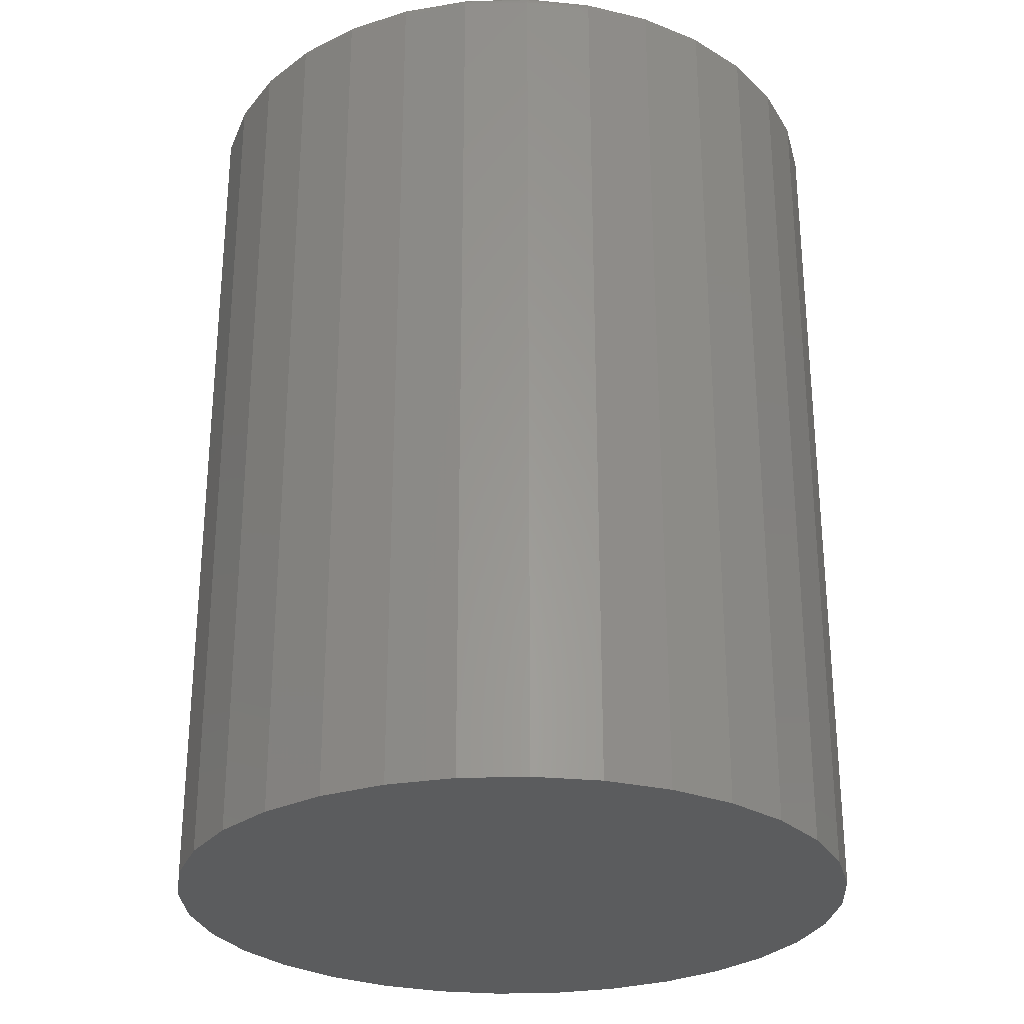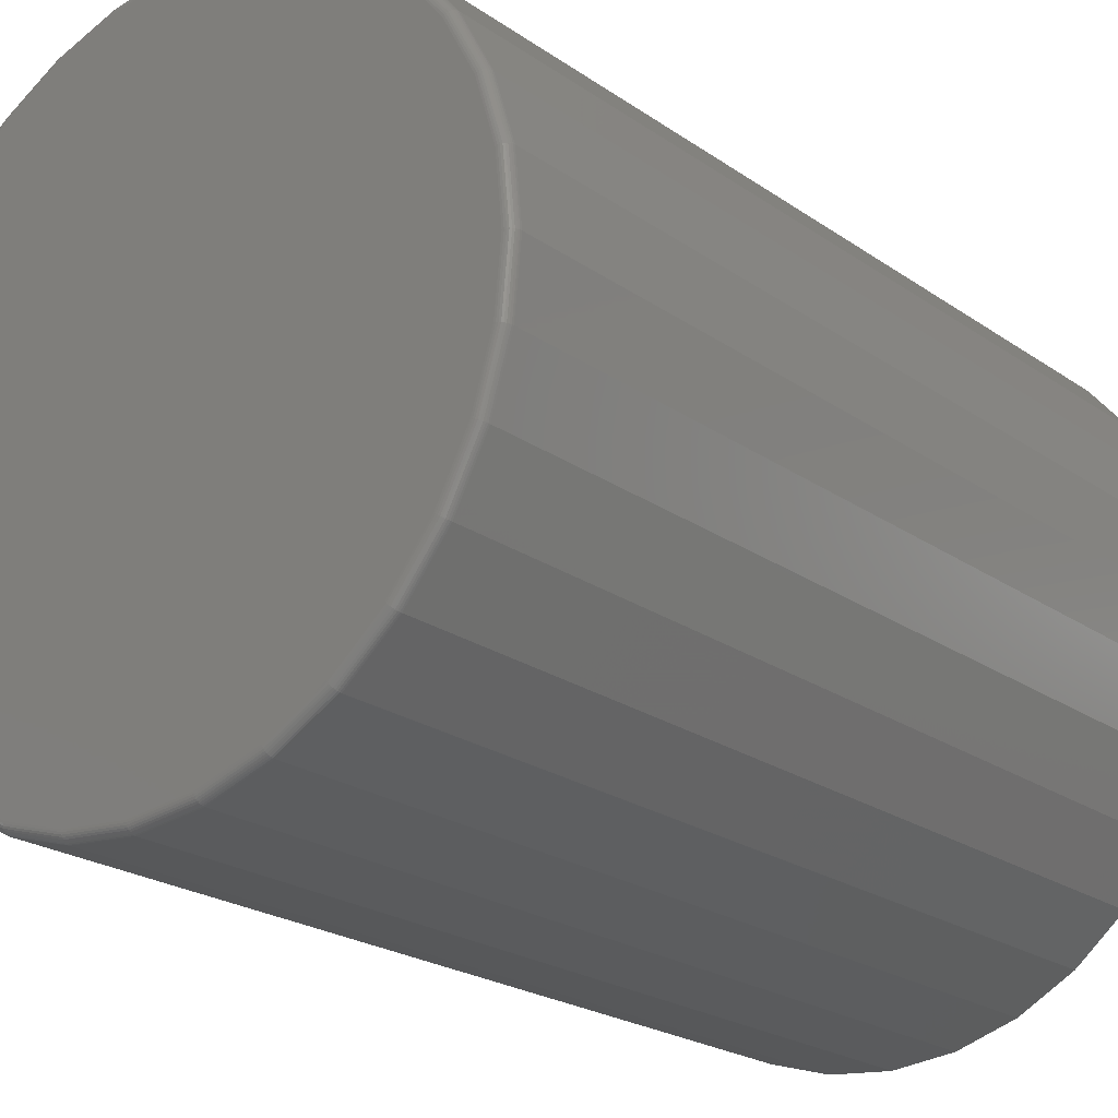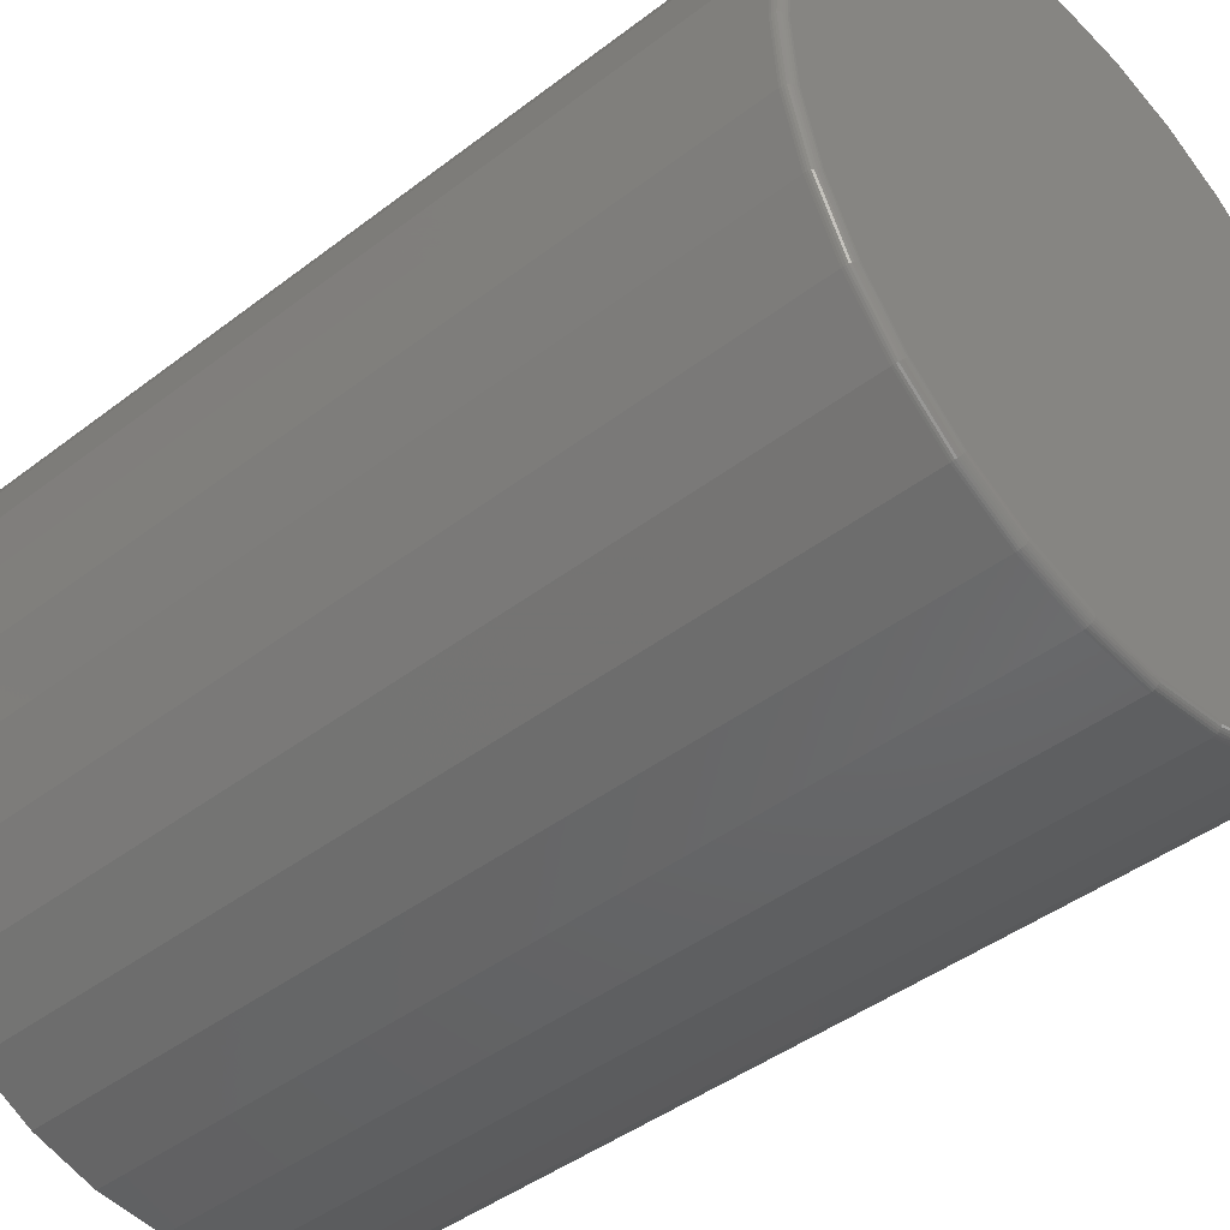
<metadata>
{"format":"stl","ext":"stl","renderer":"f3d","projection":"perspective","resolution":1024,"background":"white","views":[{"elev":-28.1,"azim":-149.0,"up":"+Z"},{"elev":-22.5,"azim":40.2,"up":"+Y"},{"elev":-42.9,"azim":-47.6,"up":"+Y"}]}
</metadata>
<code>
# stl→obj: 320 verts, 636 faces
v -0.05096 0.2711 0.75
v 0.05688 0.2711 0.75
v 0.002961 0.2764 0.75
v 0.1087 0.2554 0.75
v -0.1028 0.2554 0.75
v 0.1565 0.2298 0.75
v -0.1506 0.2298 0.75
v 0.1984 0.1954 0.75
v -0.1925 0.1954 0.75
v 0.2328 0.1536 0.75
v -0.2269 0.1536 0.75
v 0.2583 0.1058 0.75
v -0.2524 0.1058 0.75
v 0.274 0.05392 0.75
v -0.2681 0.05392 0.75
v 0.2794 -6.989e-17 0.75
v -0.2734 -2.138e-16 0.75
v 0.274 -0.05392 0.75
v -0.2681 -0.05392 0.75
v 0.2583 -0.1058 0.75
v -0.2524 -0.1058 0.75
v 0.2328 -0.1536 0.75
v -0.2269 -0.1536 0.75
v 0.1984 -0.1954 0.75
v -0.1925 -0.1954 0.75
v 0.1565 -0.2298 0.75
v -0.1506 -0.2298 0.75
v 0.1087 -0.2554 0.75
v -0.1028 -0.2554 0.75
v 0.05688 -0.2711 0.75
v -0.05096 -0.2711 0.75
v 0.002961 -0.2764 0.75
v 0.2872 0 0
v 0.2872 -3.22e-16 0.7422
v 0.2817 -0.05545 0
v 0.2817 -0.05545 0.7422
v 0.2655 -0.1088 0
v 0.2655 -0.1088 0.7422
v 0.2393 -0.1579 0
v 0.2393 -0.1579 0.7422
v 0.2039 -0.201 0
v 0.2039 -0.201 0.7422
v 0.1609 -0.2363 0
v 0.1609 -0.2363 0.7422
v 0.1117 -0.2626 0
v 0.1117 -0.2626 0.7422
v 0.05841 -0.2787 0
v 0.05841 -0.2787 0.7422
v 0.002961 -0.2842 0
v 0.002961 -0.2842 0.7422
v -0.05249 -0.2787 0
v -0.05249 -0.2787 0.7422
v -0.1058 -0.2626 0
v -0.1058 -0.2626 0.7422
v -0.1549 -0.2363 0
v -0.1549 -0.2363 0.7422
v -0.198 -0.201 0
v -0.198 -0.201 0.7422
v -0.2334 -0.1579 0
v -0.2334 -0.1579 0.7422
v -0.2596 -0.1088 0
v -0.2596 -0.1088 0.7422
v -0.2758 -0.05545 0
v -0.2758 -0.05545 0.7422
v -0.2812 3.48e-17 0
v -0.2812 3.48e-17 0.7422
v -0.2758 0.05545 0
v -0.2758 0.05545 0.7422
v -0.2596 0.1088 0
v -0.2596 0.1088 0.7422
v -0.2334 0.1579 0
v -0.2334 0.1579 0.7422
v -0.198 0.201 0
v -0.198 0.201 0.7422
v -0.1549 0.2363 0
v -0.1549 0.2363 0.7422
v -0.1058 0.2626 0
v -0.1058 0.2626 0.7422
v -0.05249 0.2787 0
v -0.05249 0.2787 0.7422
v 0.002961 0.2842 0
v 0.002961 0.2842 0.7422
v 0.05841 0.2787 0
v 0.05841 0.2787 0.7422
v 0.1117 0.2626 0
v 0.1117 0.2626 0.7422
v 0.1609 0.2363 0
v 0.1609 0.2363 0.7422
v 0.2039 0.201 0
v 0.2039 0.201 0.7422
v 0.2393 0.1579 0
v 0.2393 0.1579 0.7422
v 0.2655 0.1088 0
v 0.2655 0.1088 0.7422
v 0.2817 0.05545 0
v 0.2817 0.05545 0.7422
v -0.275 -5.551e-17 0.7498
v -0.2696 0.05422 0.7498
v -0.2764 -6.939e-17 0.7494
v -0.2711 0.05451 0.7494
v -0.2778 -6.939e-17 0.7487
v -0.2724 0.05477 0.7487
v -0.279 -5.551e-17 0.7477
v -0.2735 0.055 0.7477
v -0.2799 -6.939e-17 0.7465
v -0.2745 0.05519 0.7465
v -0.2807 -6.939e-17 0.7452
v -0.2752 0.05533 0.7452
v -0.2811 -6.939e-17 0.7437
v -0.2756 0.05542 0.7437
v 0.2755 0.05422 0.7498
v 0.2809 -4.58e-16 0.7498
v 0.277 0.05451 0.7494
v 0.2823 -4.58e-16 0.7494
v 0.2783 0.05477 0.7487
v 0.2837 -4.58e-16 0.7487
v 0.2795 0.055 0.7477
v 0.2849 -4.857e-16 0.7477
v 0.2804 0.05519 0.7465
v 0.2859 -4.857e-16 0.7465
v 0.2811 0.05533 0.7452
v 0.2866 -4.857e-16 0.7452
v 0.2816 0.05542 0.7437
v 0.287 -4.857e-16 0.7437
v 0.2597 0.1064 0.7498
v 0.2611 0.1069 0.7494
v 0.2623 0.1074 0.7487
v 0.2634 0.1079 0.7477
v 0.2643 0.1083 0.7465
v 0.265 0.1085 0.7452
v 0.2654 0.1087 0.7437
v 0.234 0.1544 0.7498
v 0.2353 0.1552 0.7494
v 0.2364 0.156 0.7487
v 0.2374 0.1566 0.7477
v 0.2382 0.1572 0.7465
v 0.2388 0.1576 0.7452
v 0.2391 0.1578 0.7437
v 0.1995 0.1965 0.7498
v 0.2005 0.1976 0.7494
v 0.2015 0.1985 0.7487
v 0.2023 0.1993 0.7477
v 0.203 0.2 0.7465
v 0.2035 0.2005 0.7452
v 0.2038 0.2009 0.7437
v 0.1574 0.2311 0.7498
v 0.1582 0.2323 0.7494
v 0.1589 0.2334 0.7487
v 0.1596 0.2344 0.7477
v 0.1601 0.2352 0.7465
v 0.1605 0.2358 0.7452
v 0.1608 0.2362 0.7437
v 0.1093 0.2568 0.7498
v 0.1099 0.2581 0.7494
v 0.1104 0.2594 0.7487
v 0.1108 0.2605 0.7477
v 0.1112 0.2614 0.7465
v 0.1115 0.262 0.7452
v 0.1117 0.2624 0.7437
v 0.05718 0.2726 0.7498
v 0.05747 0.274 0.7494
v 0.05773 0.2753 0.7487
v 0.05796 0.2765 0.7477
v 0.05815 0.2775 0.7465
v 0.05829 0.2782 0.7452
v 0.05838 0.2786 0.7437
v 0.002961 0.2779 0.7498
v 0.002961 0.2794 0.7494
v 0.002961 0.2807 0.7487
v 0.002961 0.2819 0.7477
v 0.002961 0.2829 0.7465
v 0.002961 0.2836 0.7452
v 0.002961 0.2841 0.7437
v -0.05126 0.2726 0.7498
v -0.05155 0.274 0.7494
v -0.05181 0.2753 0.7487
v -0.05204 0.2765 0.7477
v -0.05223 0.2775 0.7465
v -0.05237 0.2782 0.7452
v -0.05246 0.2786 0.7437
v -0.1034 0.2568 0.7498
v -0.104 0.2581 0.7494
v -0.1045 0.2594 0.7487
v -0.1049 0.2605 0.7477
v -0.1053 0.2614 0.7465
v -0.1056 0.262 0.7452
v -0.1057 0.2624 0.7437
v -0.1514 0.2311 0.7498
v -0.1523 0.2323 0.7494
v -0.153 0.2334 0.7487
v -0.1537 0.2344 0.7477
v -0.1542 0.2352 0.7465
v -0.1546 0.2358 0.7452
v -0.1549 0.2362 0.7437
v -0.1936 0.1965 0.7498
v -0.1946 0.1976 0.7494
v -0.1956 0.1985 0.7487
v -0.1964 0.1993 0.7477
v -0.1971 0.2 0.7465
v -0.1976 0.2005 0.7452
v -0.1979 0.2009 0.7437
v -0.2281 0.1544 0.7498
v -0.2293 0.1552 0.7494
v -0.2305 0.156 0.7487
v -0.2314 0.1566 0.7477
v -0.2323 0.1572 0.7465
v -0.2329 0.1576 0.7452
v -0.2332 0.1578 0.7437
v -0.2538 0.1064 0.7498
v -0.2552 0.1069 0.7494
v -0.2564 0.1074 0.7487
v -0.2575 0.1079 0.7477
v -0.2584 0.1083 0.7465
v -0.2591 0.1085 0.7452
v -0.2595 0.1087 0.7437
v 0.2755 -0.05422 0.7498
v 0.277 -0.05451 0.7494
v 0.2783 -0.05477 0.7487
v 0.2795 -0.055 0.7477
v 0.2804 -0.05519 0.7465
v 0.2811 -0.05533 0.7452
v 0.2816 -0.05542 0.7437
v -0.2696 -0.05422 0.7498
v -0.2711 -0.05451 0.7494
v -0.2724 -0.05477 0.7487
v -0.2735 -0.055 0.7477
v -0.2745 -0.05519 0.7465
v -0.2752 -0.05533 0.7452
v -0.2756 -0.05542 0.7437
v -0.2538 -0.1064 0.7498
v -0.2552 -0.1069 0.7494
v -0.2564 -0.1074 0.7487
v -0.2575 -0.1079 0.7477
v -0.2584 -0.1083 0.7465
v -0.2591 -0.1085 0.7452
v -0.2595 -0.1087 0.7437
v -0.2281 -0.1544 0.7498
v -0.2293 -0.1552 0.7494
v -0.2305 -0.156 0.7487
v -0.2314 -0.1566 0.7477
v -0.2323 -0.1572 0.7465
v -0.2329 -0.1576 0.7452
v -0.2332 -0.1578 0.7437
v -0.1936 -0.1965 0.7498
v -0.1946 -0.1976 0.7494
v -0.1956 -0.1985 0.7487
v -0.1964 -0.1993 0.7477
v -0.1971 -0.2 0.7465
v -0.1976 -0.2005 0.7452
v -0.1979 -0.2009 0.7437
v -0.1514 -0.2311 0.7498
v -0.1523 -0.2323 0.7494
v -0.153 -0.2334 0.7487
v -0.1537 -0.2344 0.7477
v -0.1542 -0.2352 0.7465
v -0.1546 -0.2358 0.7452
v -0.1549 -0.2362 0.7437
v -0.1034 -0.2568 0.7498
v -0.104 -0.2581 0.7494
v -0.1045 -0.2594 0.7487
v -0.1049 -0.2605 0.7477
v -0.1053 -0.2614 0.7465
v -0.1056 -0.262 0.7452
v -0.1057 -0.2624 0.7437
v -0.05126 -0.2726 0.7498
v -0.05155 -0.274 0.7494
v -0.05181 -0.2753 0.7487
v -0.05204 -0.2765 0.7477
v -0.05223 -0.2775 0.7465
v -0.05237 -0.2782 0.7452
v -0.05246 -0.2786 0.7437
v 0.002961 -0.2779 0.7498
v 0.002961 -0.2794 0.7494
v 0.002961 -0.2807 0.7487
v 0.002961 -0.2819 0.7477
v 0.002961 -0.2829 0.7465
v 0.002961 -0.2836 0.7452
v 0.002961 -0.2841 0.7437
v 0.05718 -0.2726 0.7498
v 0.05747 -0.274 0.7494
v 0.05773 -0.2753 0.7487
v 0.05796 -0.2765 0.7477
v 0.05815 -0.2775 0.7465
v 0.05829 -0.2782 0.7452
v 0.05838 -0.2786 0.7437
v 0.1093 -0.2568 0.7498
v 0.1099 -0.2581 0.7494
v 0.1104 -0.2594 0.7487
v 0.1108 -0.2605 0.7477
v 0.1112 -0.2614 0.7465
v 0.1115 -0.262 0.7452
v 0.1117 -0.2624 0.7437
v 0.1574 -0.2311 0.7498
v 0.1582 -0.2323 0.7494
v 0.1589 -0.2334 0.7487
v 0.1596 -0.2344 0.7477
v 0.1601 -0.2352 0.7465
v 0.1605 -0.2358 0.7452
v 0.1608 -0.2362 0.7437
v 0.1995 -0.1965 0.7498
v 0.2005 -0.1976 0.7494
v 0.2015 -0.1985 0.7487
v 0.2023 -0.1993 0.7477
v 0.203 -0.2 0.7465
v 0.2035 -0.2005 0.7452
v 0.2038 -0.2009 0.7437
v 0.234 -0.1544 0.7498
v 0.2353 -0.1552 0.7494
v 0.2364 -0.156 0.7487
v 0.2374 -0.1566 0.7477
v 0.2382 -0.1572 0.7465
v 0.2388 -0.1576 0.7452
v 0.2391 -0.1578 0.7437
v 0.2597 -0.1064 0.7498
v 0.2611 -0.1069 0.7494
v 0.2623 -0.1074 0.7487
v 0.2634 -0.1079 0.7477
v 0.2643 -0.1083 0.7465
v 0.265 -0.1085 0.7452
v 0.2654 -0.1087 0.7437
f 1 2 3
f 2 1 4
f 4 1 5
f 4 5 6
f 6 5 7
f 6 7 8
f 8 7 9
f 8 9 10
f 10 9 11
f 10 11 12
f 12 11 13
f 12 13 14
f 14 13 15
f 14 15 16
f 16 15 17
f 16 17 18
f 18 17 19
f 18 19 20
f 20 19 21
f 20 21 22
f 22 21 23
f 22 23 24
f 24 23 25
f 24 25 26
f 26 25 27
f 26 27 28
f 28 27 29
f 28 29 30
f 30 29 31
f 30 31 32
f 33 34 35
f 35 34 36
f 35 36 37
f 37 36 38
f 37 38 39
f 39 38 40
f 39 40 41
f 41 40 42
f 41 42 43
f 43 42 44
f 43 44 45
f 45 44 46
f 45 46 47
f 47 46 48
f 47 48 49
f 49 48 50
f 49 50 51
f 51 50 52
f 51 52 53
f 53 52 54
f 53 54 55
f 55 54 56
f 55 56 57
f 57 56 58
f 57 58 59
f 59 58 60
f 59 60 61
f 61 60 62
f 61 62 63
f 63 62 64
f 63 64 65
f 65 64 66
f 65 66 67
f 67 66 68
f 67 68 69
f 69 68 70
f 69 70 71
f 71 70 72
f 71 72 73
f 73 72 74
f 73 74 75
f 75 74 76
f 75 76 77
f 77 76 78
f 77 78 79
f 79 78 80
f 79 80 81
f 81 80 82
f 81 82 83
f 83 82 84
f 83 84 85
f 85 84 86
f 85 86 87
f 87 86 88
f 87 88 89
f 89 88 90
f 89 90 91
f 91 90 92
f 91 92 93
f 93 92 94
f 93 94 95
f 95 94 96
f 95 96 33
f 33 96 34
f 17 15 97
f 97 15 98
f 97 98 99
f 99 98 100
f 99 100 101
f 101 100 102
f 101 102 103
f 103 102 104
f 103 104 105
f 105 104 106
f 105 106 107
f 107 106 108
f 107 108 109
f 109 108 110
f 109 110 66
f 66 110 68
f 14 16 111
f 111 16 112
f 111 112 113
f 113 112 114
f 113 114 115
f 115 114 116
f 115 116 117
f 117 116 118
f 117 118 119
f 119 118 120
f 119 120 121
f 121 120 122
f 121 122 123
f 123 122 124
f 123 124 96
f 96 124 34
f 12 14 125
f 125 14 111
f 125 111 126
f 126 111 113
f 126 113 127
f 127 113 115
f 127 115 128
f 128 115 117
f 128 117 129
f 129 117 119
f 129 119 130
f 130 119 121
f 130 121 131
f 131 121 123
f 131 123 94
f 94 123 96
f 10 12 132
f 132 12 125
f 132 125 133
f 133 125 126
f 133 126 134
f 134 126 127
f 134 127 135
f 135 127 128
f 135 128 136
f 136 128 129
f 136 129 137
f 137 129 130
f 137 130 138
f 138 130 131
f 138 131 92
f 92 131 94
f 8 10 139
f 139 10 132
f 139 132 140
f 140 132 133
f 140 133 141
f 141 133 134
f 141 134 142
f 142 134 135
f 142 135 143
f 143 135 136
f 143 136 144
f 144 136 137
f 144 137 145
f 145 137 138
f 145 138 90
f 90 138 92
f 6 8 146
f 146 8 139
f 146 139 147
f 147 139 140
f 147 140 148
f 148 140 141
f 148 141 149
f 149 141 142
f 149 142 150
f 150 142 143
f 150 143 151
f 151 143 144
f 151 144 152
f 152 144 145
f 152 145 88
f 88 145 90
f 4 6 153
f 153 6 146
f 153 146 154
f 154 146 147
f 154 147 155
f 155 147 148
f 155 148 156
f 156 148 149
f 156 149 157
f 157 149 150
f 157 150 158
f 158 150 151
f 158 151 159
f 159 151 152
f 159 152 86
f 86 152 88
f 2 4 160
f 160 4 153
f 160 153 161
f 161 153 154
f 161 154 162
f 162 154 155
f 162 155 163
f 163 155 156
f 163 156 164
f 164 156 157
f 164 157 165
f 165 157 158
f 165 158 166
f 166 158 159
f 166 159 84
f 84 159 86
f 3 2 167
f 167 2 160
f 167 160 168
f 168 160 161
f 168 161 169
f 169 161 162
f 169 162 170
f 170 162 163
f 170 163 171
f 171 163 164
f 171 164 172
f 172 164 165
f 172 165 173
f 173 165 166
f 173 166 82
f 82 166 84
f 1 3 174
f 174 3 167
f 174 167 175
f 175 167 168
f 175 168 176
f 176 168 169
f 176 169 177
f 177 169 170
f 177 170 178
f 178 170 171
f 178 171 179
f 179 171 172
f 179 172 180
f 180 172 173
f 180 173 80
f 80 173 82
f 5 1 181
f 181 1 174
f 181 174 182
f 182 174 175
f 182 175 183
f 183 175 176
f 183 176 184
f 184 176 177
f 184 177 185
f 185 177 178
f 185 178 186
f 186 178 179
f 186 179 187
f 187 179 180
f 187 180 78
f 78 180 80
f 7 5 188
f 188 5 181
f 188 181 189
f 189 181 182
f 189 182 190
f 190 182 183
f 190 183 191
f 191 183 184
f 191 184 192
f 192 184 185
f 192 185 193
f 193 185 186
f 193 186 194
f 194 186 187
f 194 187 76
f 76 187 78
f 9 7 195
f 195 7 188
f 195 188 196
f 196 188 189
f 196 189 197
f 197 189 190
f 197 190 198
f 198 190 191
f 198 191 199
f 199 191 192
f 199 192 200
f 200 192 193
f 200 193 201
f 201 193 194
f 201 194 74
f 74 194 76
f 11 9 202
f 202 9 195
f 202 195 203
f 203 195 196
f 203 196 204
f 204 196 197
f 204 197 205
f 205 197 198
f 205 198 206
f 206 198 199
f 206 199 207
f 207 199 200
f 207 200 208
f 208 200 201
f 208 201 72
f 72 201 74
f 13 11 209
f 209 11 202
f 209 202 210
f 210 202 203
f 210 203 211
f 211 203 204
f 211 204 212
f 212 204 205
f 212 205 213
f 213 205 206
f 213 206 214
f 214 206 207
f 214 207 215
f 215 207 208
f 215 208 70
f 70 208 72
f 15 13 98
f 98 13 209
f 98 209 100
f 100 209 210
f 100 210 102
f 102 210 211
f 102 211 104
f 104 211 212
f 104 212 106
f 106 212 213
f 106 213 108
f 108 213 214
f 108 214 110
f 110 214 215
f 110 215 68
f 68 215 70
f 16 18 112
f 112 18 216
f 112 216 114
f 114 216 217
f 114 217 116
f 116 217 218
f 116 218 118
f 118 218 219
f 118 219 120
f 120 219 220
f 120 220 122
f 122 220 221
f 122 221 124
f 124 221 222
f 124 222 34
f 34 222 36
f 19 17 223
f 223 17 97
f 223 97 224
f 224 97 99
f 224 99 225
f 225 99 101
f 225 101 226
f 226 101 103
f 226 103 227
f 227 103 105
f 227 105 228
f 228 105 107
f 228 107 229
f 229 107 109
f 229 109 64
f 64 109 66
f 21 19 230
f 230 19 223
f 230 223 231
f 231 223 224
f 231 224 232
f 232 224 225
f 232 225 233
f 233 225 226
f 233 226 234
f 234 226 227
f 234 227 235
f 235 227 228
f 235 228 236
f 236 228 229
f 236 229 62
f 62 229 64
f 23 21 237
f 237 21 230
f 237 230 238
f 238 230 231
f 238 231 239
f 239 231 232
f 239 232 240
f 240 232 233
f 240 233 241
f 241 233 234
f 241 234 242
f 242 234 235
f 242 235 243
f 243 235 236
f 243 236 60
f 60 236 62
f 25 23 244
f 244 23 237
f 244 237 245
f 245 237 238
f 245 238 246
f 246 238 239
f 246 239 247
f 247 239 240
f 247 240 248
f 248 240 241
f 248 241 249
f 249 241 242
f 249 242 250
f 250 242 243
f 250 243 58
f 58 243 60
f 27 25 251
f 251 25 244
f 251 244 252
f 252 244 245
f 252 245 253
f 253 245 246
f 253 246 254
f 254 246 247
f 254 247 255
f 255 247 248
f 255 248 256
f 256 248 249
f 256 249 257
f 257 249 250
f 257 250 56
f 56 250 58
f 29 27 258
f 258 27 251
f 258 251 259
f 259 251 252
f 259 252 260
f 260 252 253
f 260 253 261
f 261 253 254
f 261 254 262
f 262 254 255
f 262 255 263
f 263 255 256
f 263 256 264
f 264 256 257
f 264 257 54
f 54 257 56
f 31 29 265
f 265 29 258
f 265 258 266
f 266 258 259
f 266 259 267
f 267 259 260
f 267 260 268
f 268 260 261
f 268 261 269
f 269 261 262
f 269 262 270
f 270 262 263
f 270 263 271
f 271 263 264
f 271 264 52
f 52 264 54
f 32 31 272
f 272 31 265
f 272 265 273
f 273 265 266
f 273 266 274
f 274 266 267
f 274 267 275
f 275 267 268
f 275 268 276
f 276 268 269
f 276 269 277
f 277 269 270
f 277 270 278
f 278 270 271
f 278 271 50
f 50 271 52
f 30 32 279
f 279 32 272
f 279 272 280
f 280 272 273
f 280 273 281
f 281 273 274
f 281 274 282
f 282 274 275
f 282 275 283
f 283 275 276
f 283 276 284
f 284 276 277
f 284 277 285
f 285 277 278
f 285 278 48
f 48 278 50
f 28 30 286
f 286 30 279
f 286 279 287
f 287 279 280
f 287 280 288
f 288 280 281
f 288 281 289
f 289 281 282
f 289 282 290
f 290 282 283
f 290 283 291
f 291 283 284
f 291 284 292
f 292 284 285
f 292 285 46
f 46 285 48
f 26 28 293
f 293 28 286
f 293 286 294
f 294 286 287
f 294 287 295
f 295 287 288
f 295 288 296
f 296 288 289
f 296 289 297
f 297 289 290
f 297 290 298
f 298 290 291
f 298 291 299
f 299 291 292
f 299 292 44
f 44 292 46
f 24 26 300
f 300 26 293
f 300 293 301
f 301 293 294
f 301 294 302
f 302 294 295
f 302 295 303
f 303 295 296
f 303 296 304
f 304 296 297
f 304 297 305
f 305 297 298
f 305 298 306
f 306 298 299
f 306 299 42
f 42 299 44
f 22 24 307
f 307 24 300
f 307 300 308
f 308 300 301
f 308 301 309
f 309 301 302
f 309 302 310
f 310 302 303
f 310 303 311
f 311 303 304
f 311 304 312
f 312 304 305
f 312 305 313
f 313 305 306
f 313 306 40
f 40 306 42
f 20 22 314
f 314 22 307
f 314 307 315
f 315 307 308
f 315 308 316
f 316 308 309
f 316 309 317
f 317 309 310
f 317 310 318
f 318 310 311
f 318 311 319
f 319 311 312
f 319 312 320
f 320 312 313
f 320 313 38
f 38 313 40
f 18 20 216
f 216 20 314
f 216 314 217
f 217 314 315
f 217 315 218
f 218 315 316
f 218 316 219
f 219 316 317
f 219 317 220
f 220 317 318
f 220 318 221
f 221 318 319
f 221 319 222
f 222 319 320
f 222 320 36
f 36 320 38
f 81 83 79
f 49 51 47
f 47 51 53
f 47 53 45
f 45 53 55
f 45 55 43
f 43 55 57
f 43 57 41
f 41 57 59
f 41 59 39
f 39 59 61
f 39 61 37
f 37 61 63
f 37 63 35
f 35 63 65
f 35 65 33
f 33 65 67
f 33 67 95
f 95 67 69
f 95 69 93
f 93 69 71
f 93 71 91
f 91 71 73
f 91 73 89
f 89 73 75
f 89 75 87
f 87 75 77
f 87 77 85
f 85 77 79
f 85 79 83

</code>
